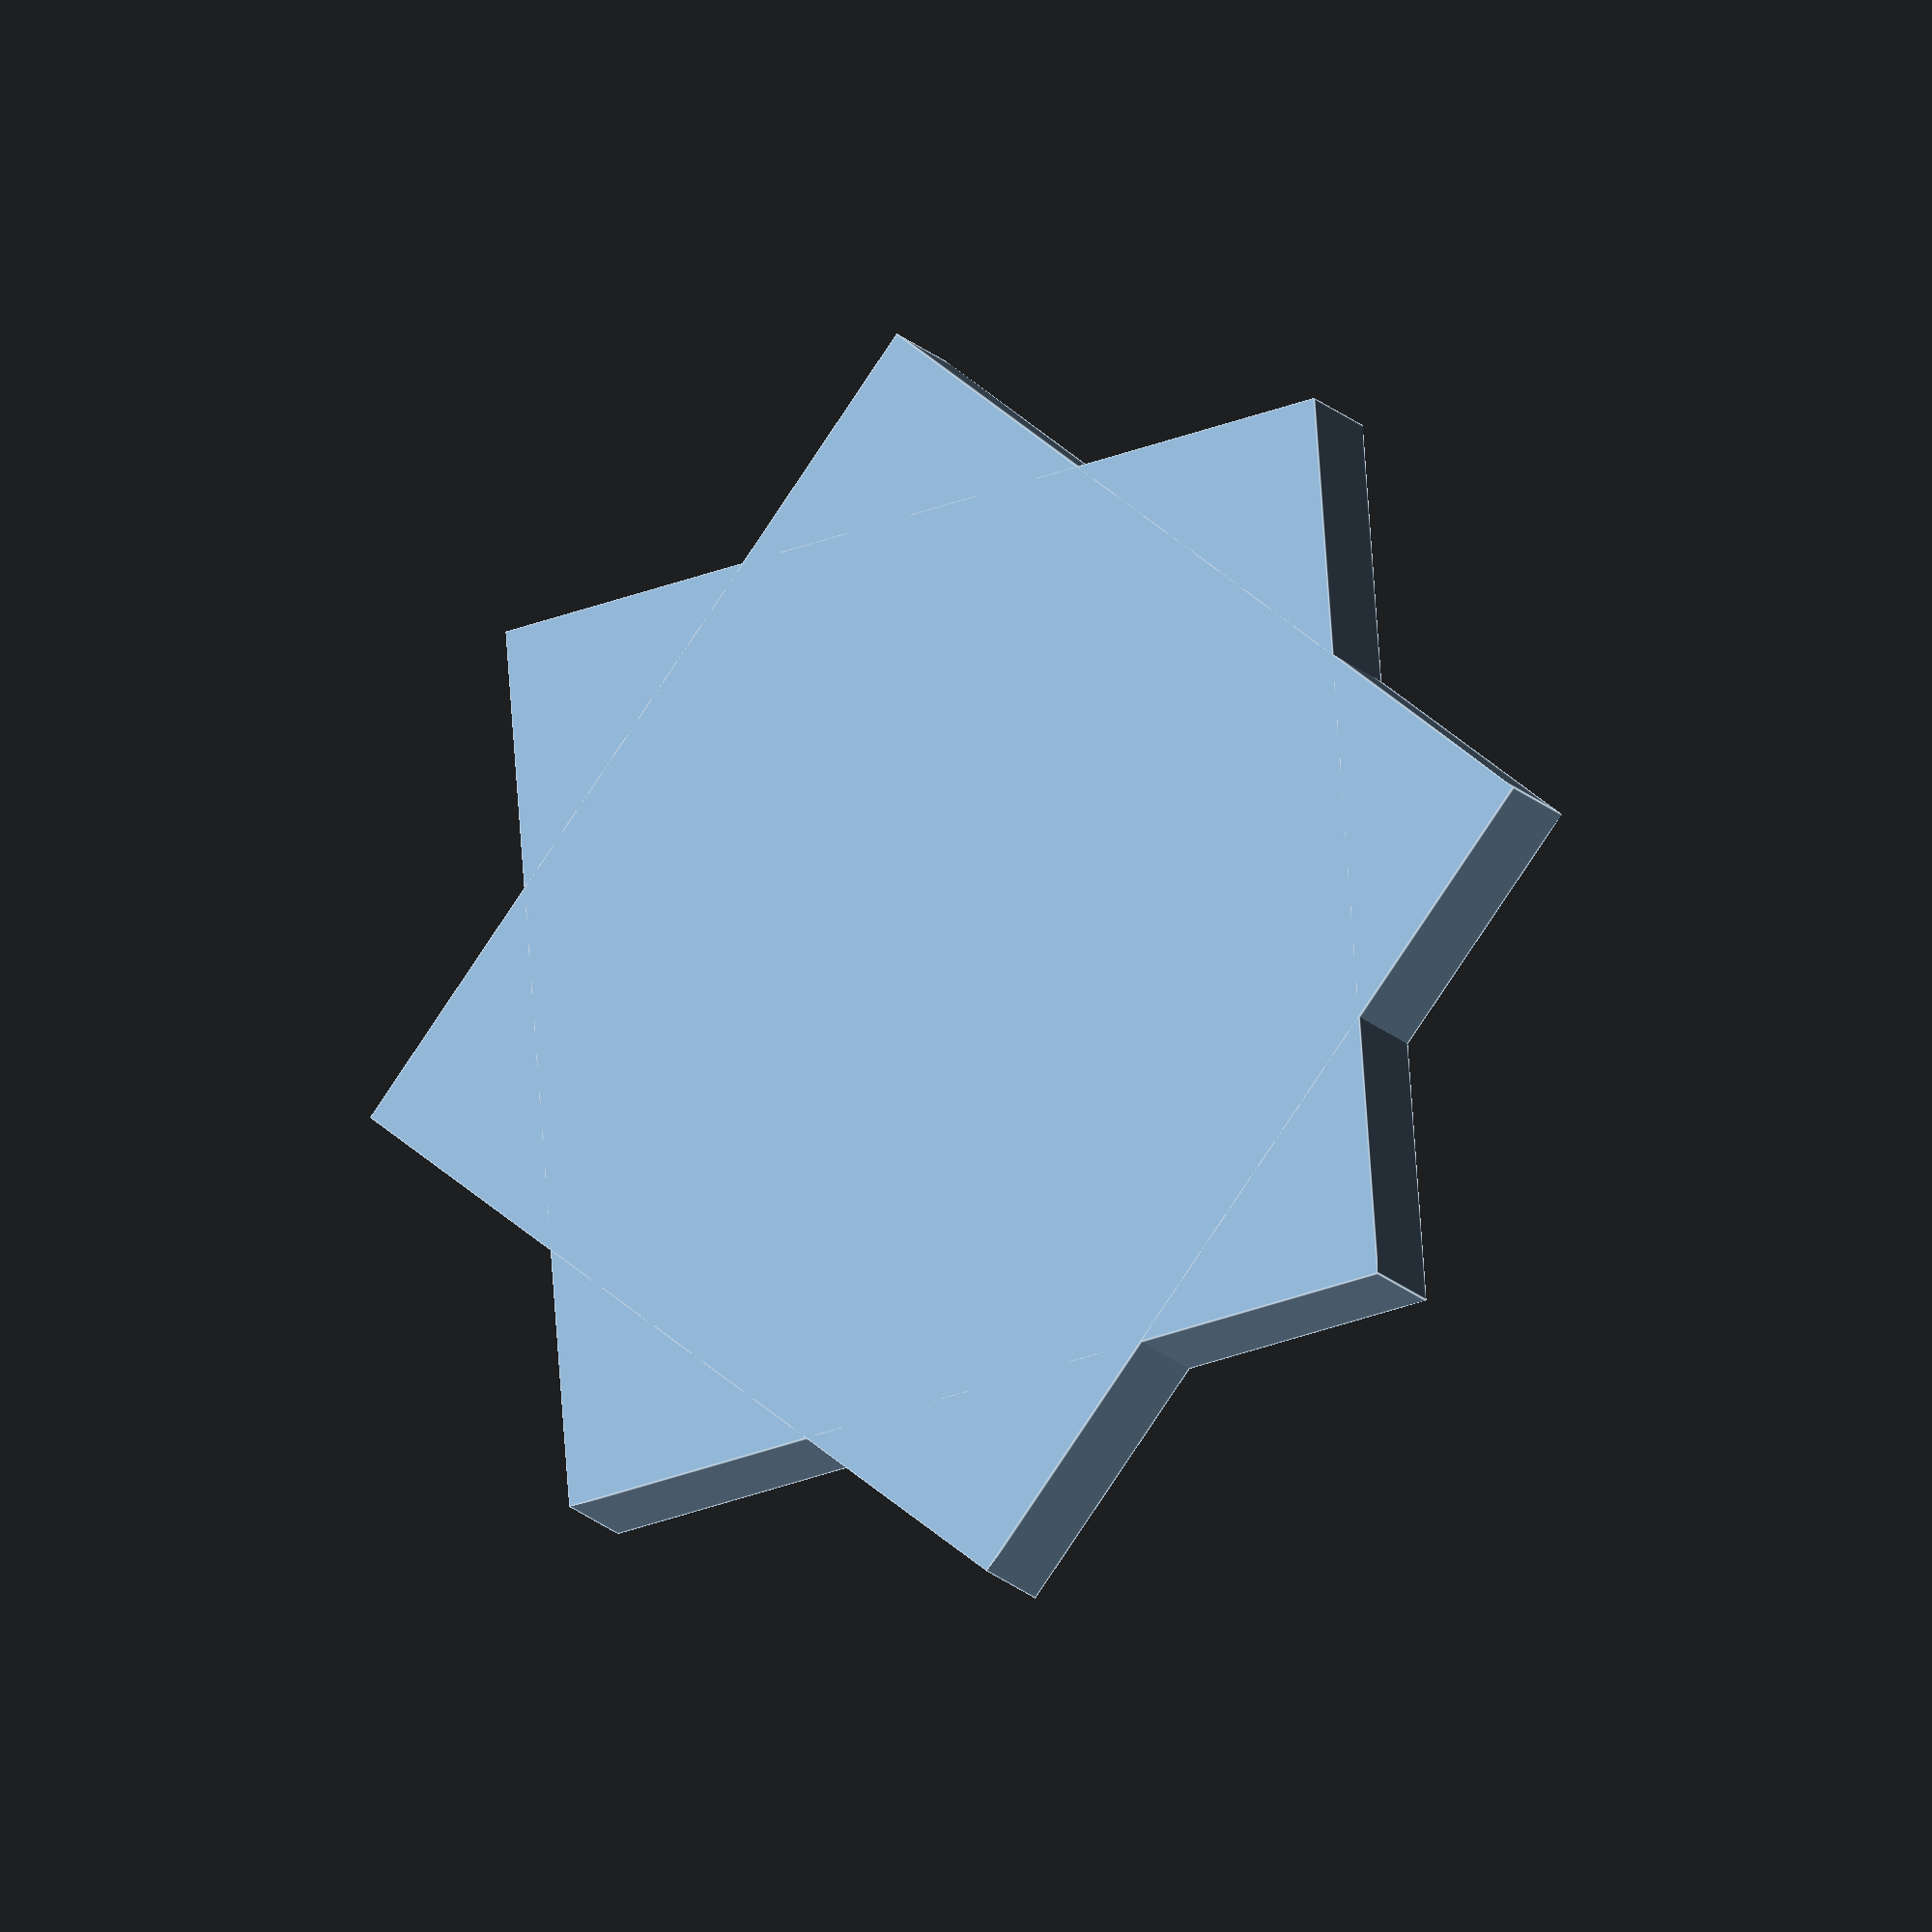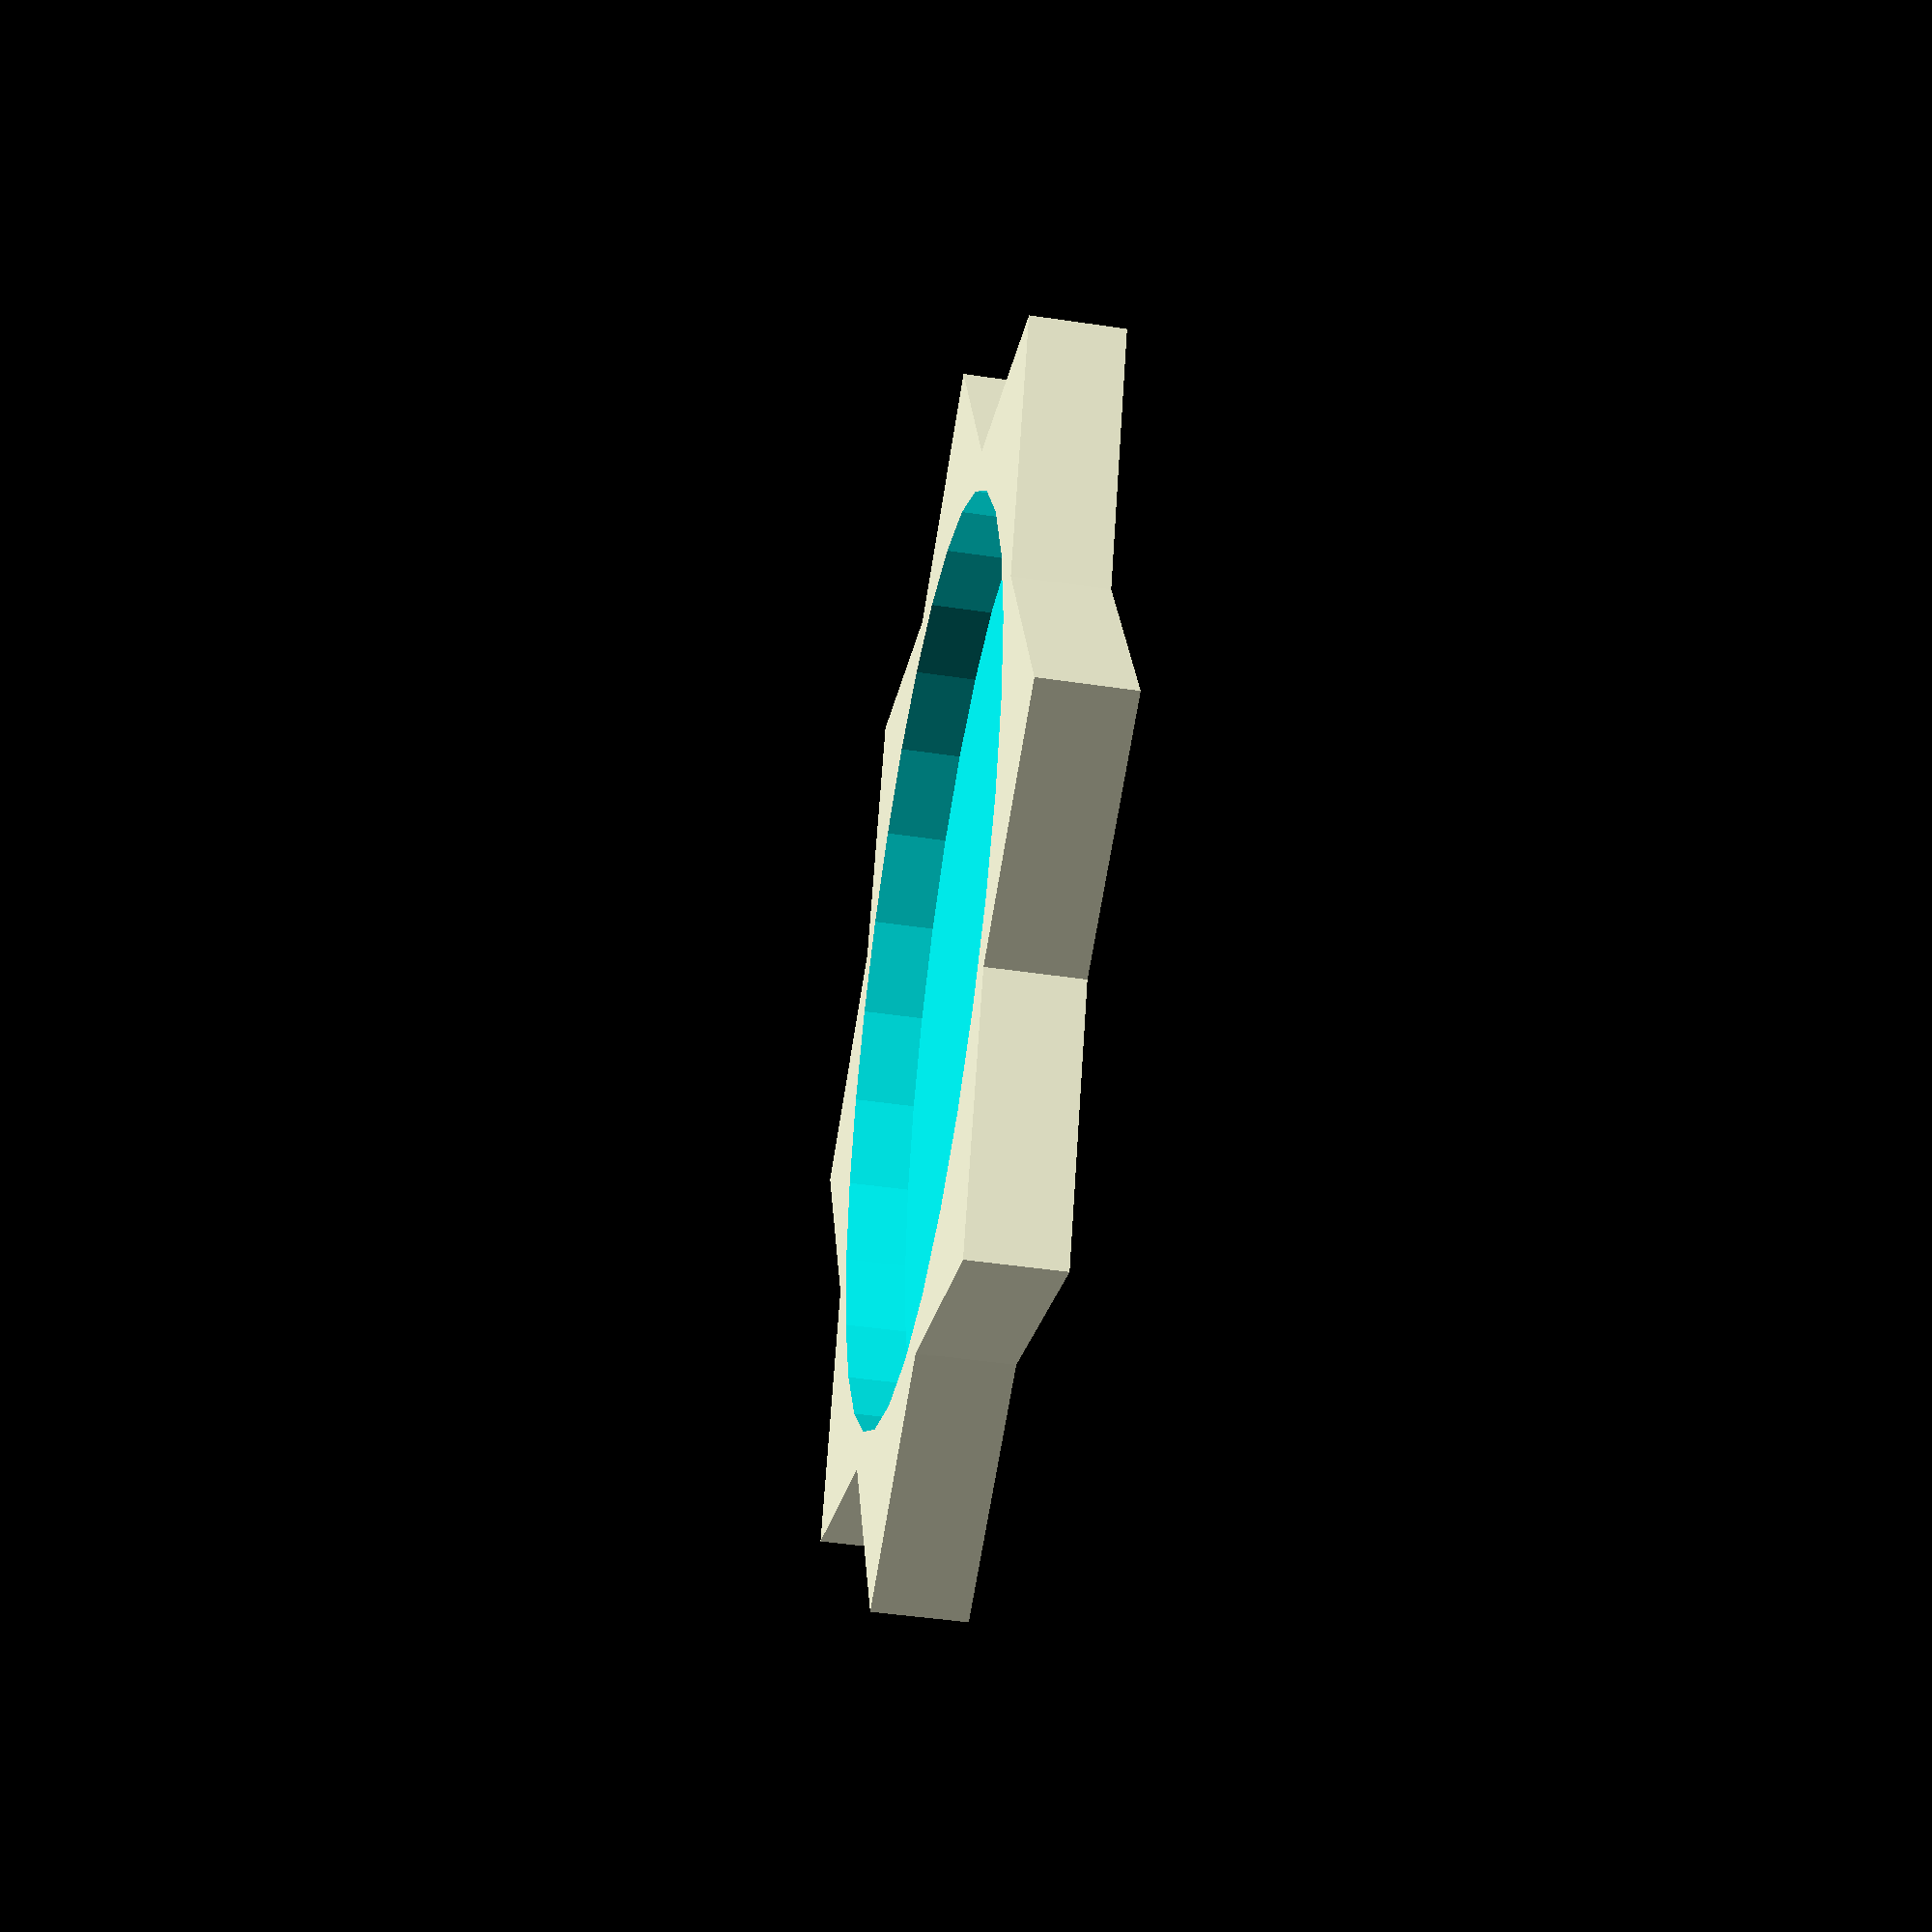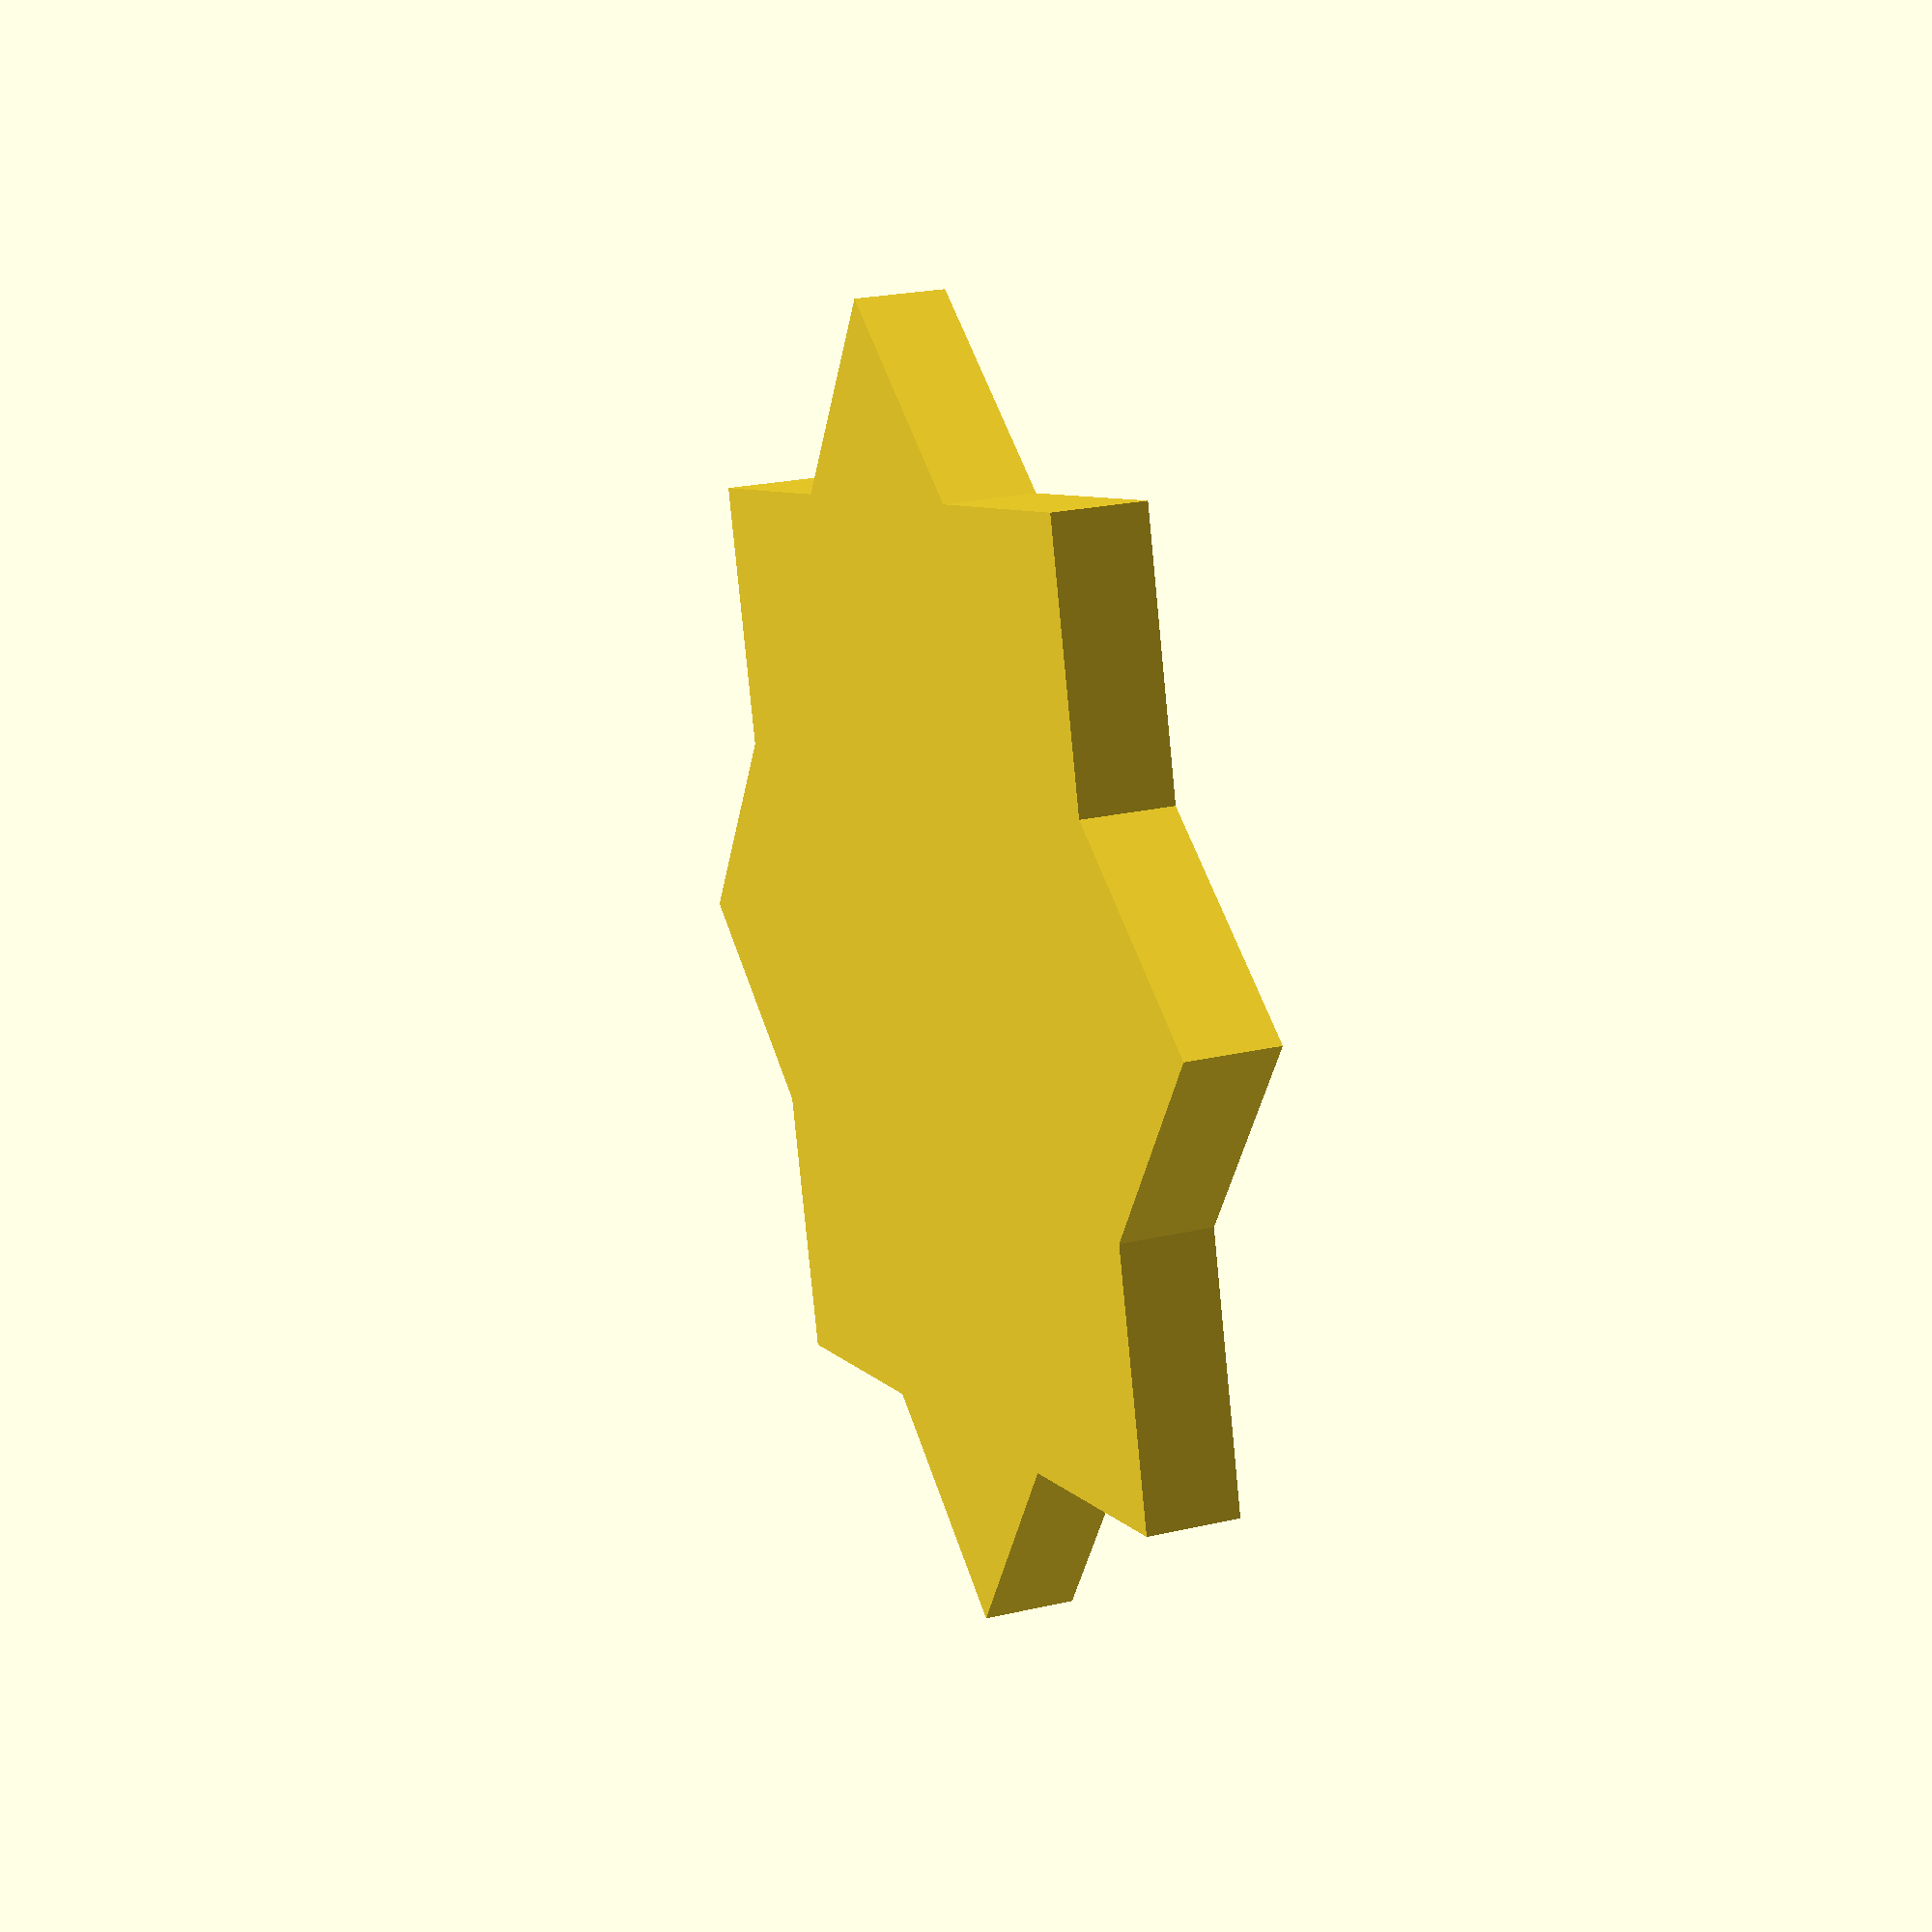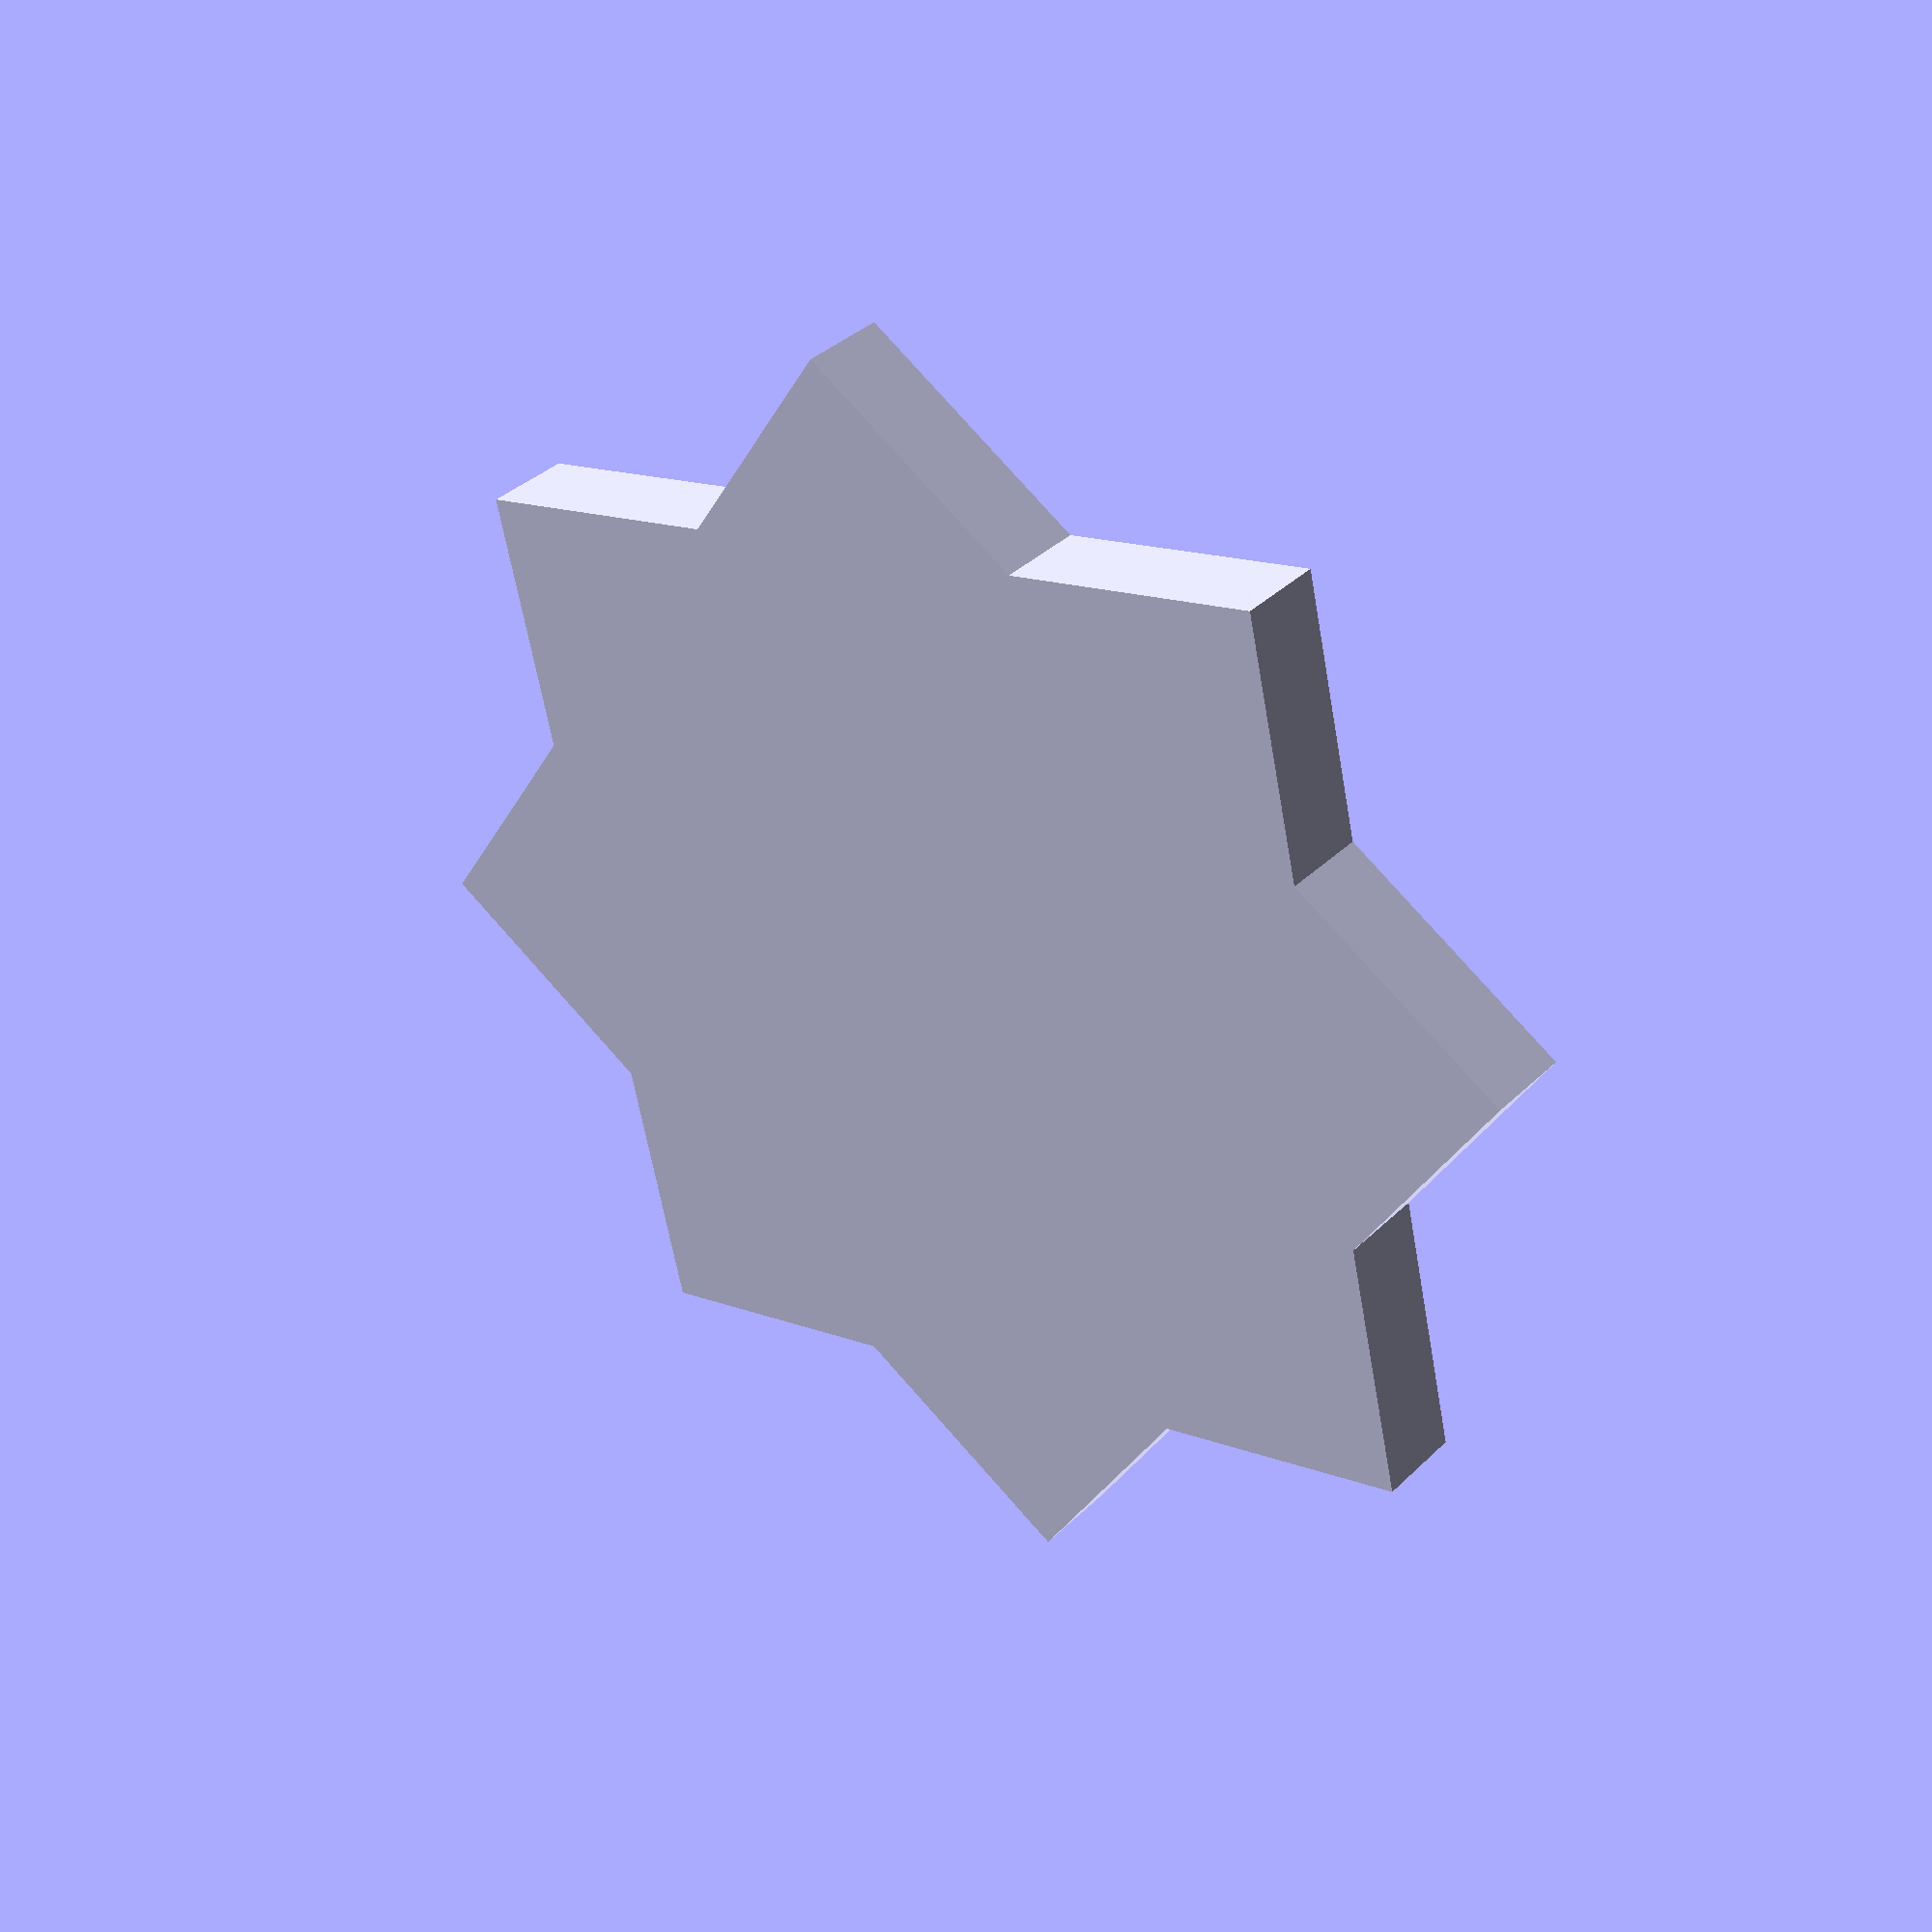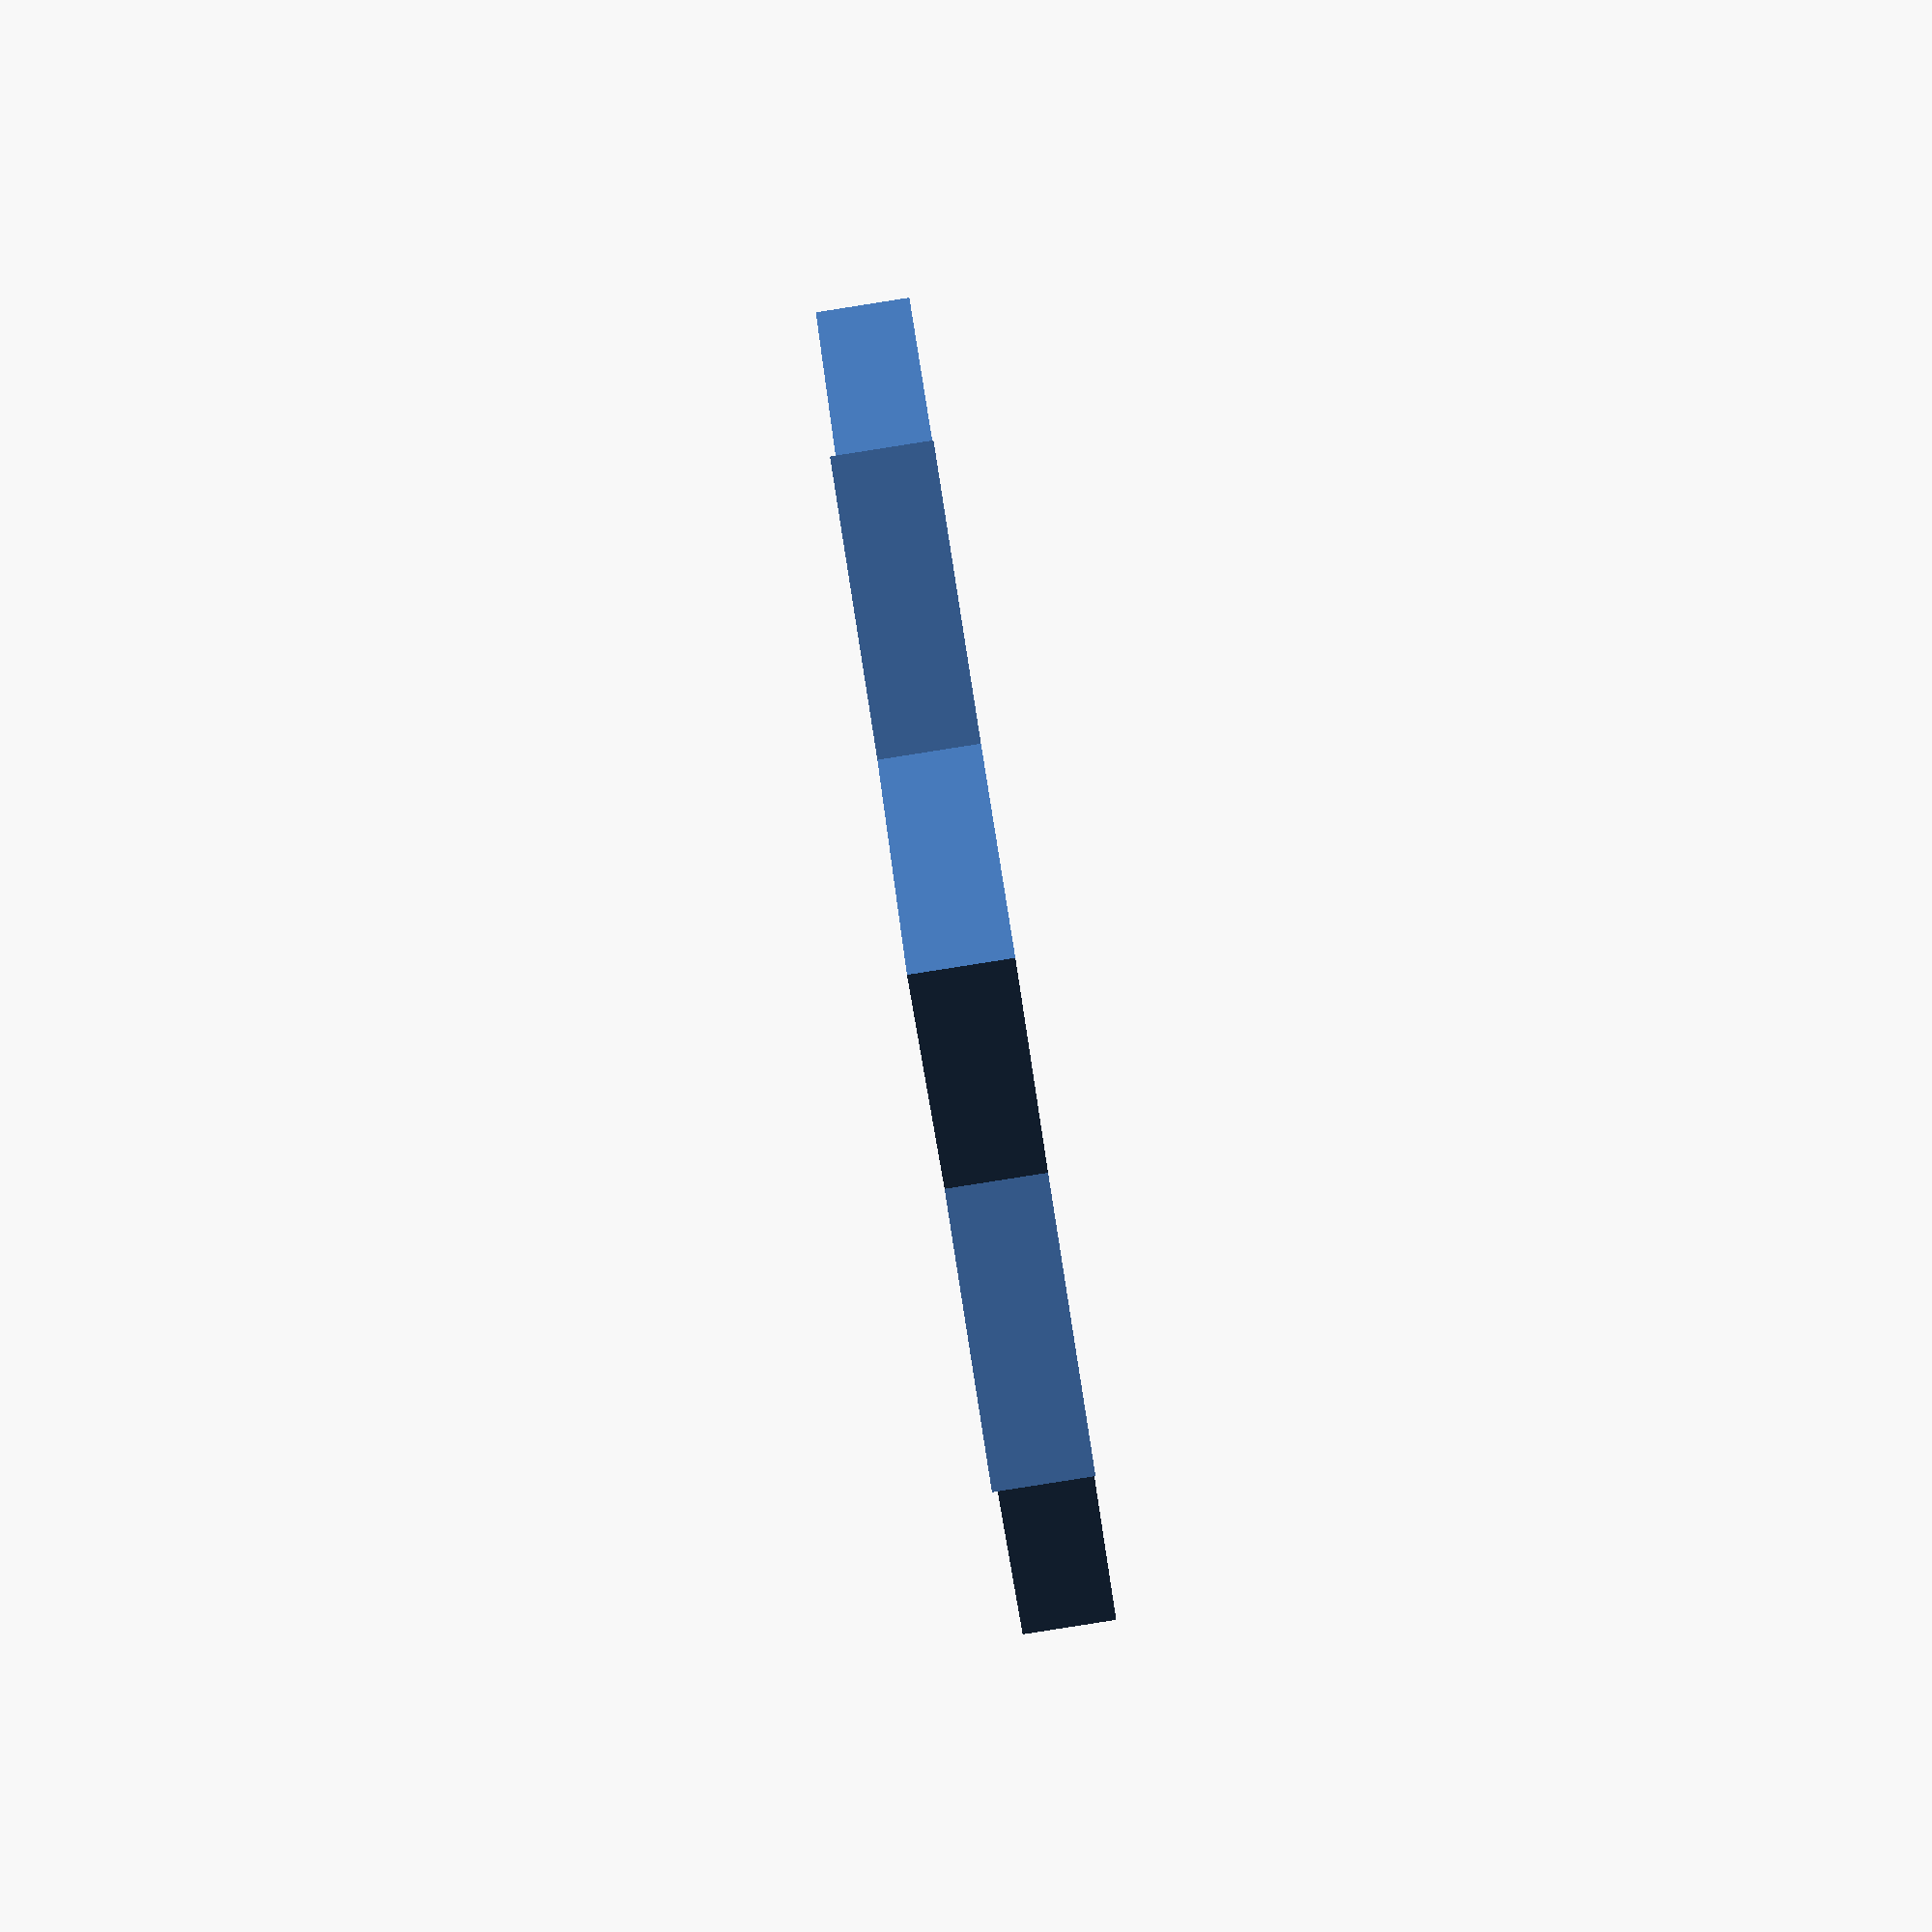
<openscad>
cube_side = 2500;
cube_depth = 250;
difference() {
    group()
    {
        cube([cube_side, cube_side, cube_depth], center=true);
        rotate([0, 0, 45])
        {
            cube([cube_side, cube_side, cube_depth], center = true);
        }
    }
    translate([0, 0, 50]) {
        cylinder(cube_depth * 0.75 , cube_side / 2, cube_side / 2, center=true);
    }
}
</openscad>
<views>
elev=19.7 azim=49.5 roll=211.0 proj=o view=edges
elev=224.7 azim=337.5 roll=99.9 proj=p view=solid
elev=156.4 azim=330.5 roll=291.2 proj=p view=solid
elev=325.0 azim=327.7 roll=218.0 proj=p view=wireframe
elev=87.7 azim=92.3 roll=278.9 proj=p view=solid
</views>
